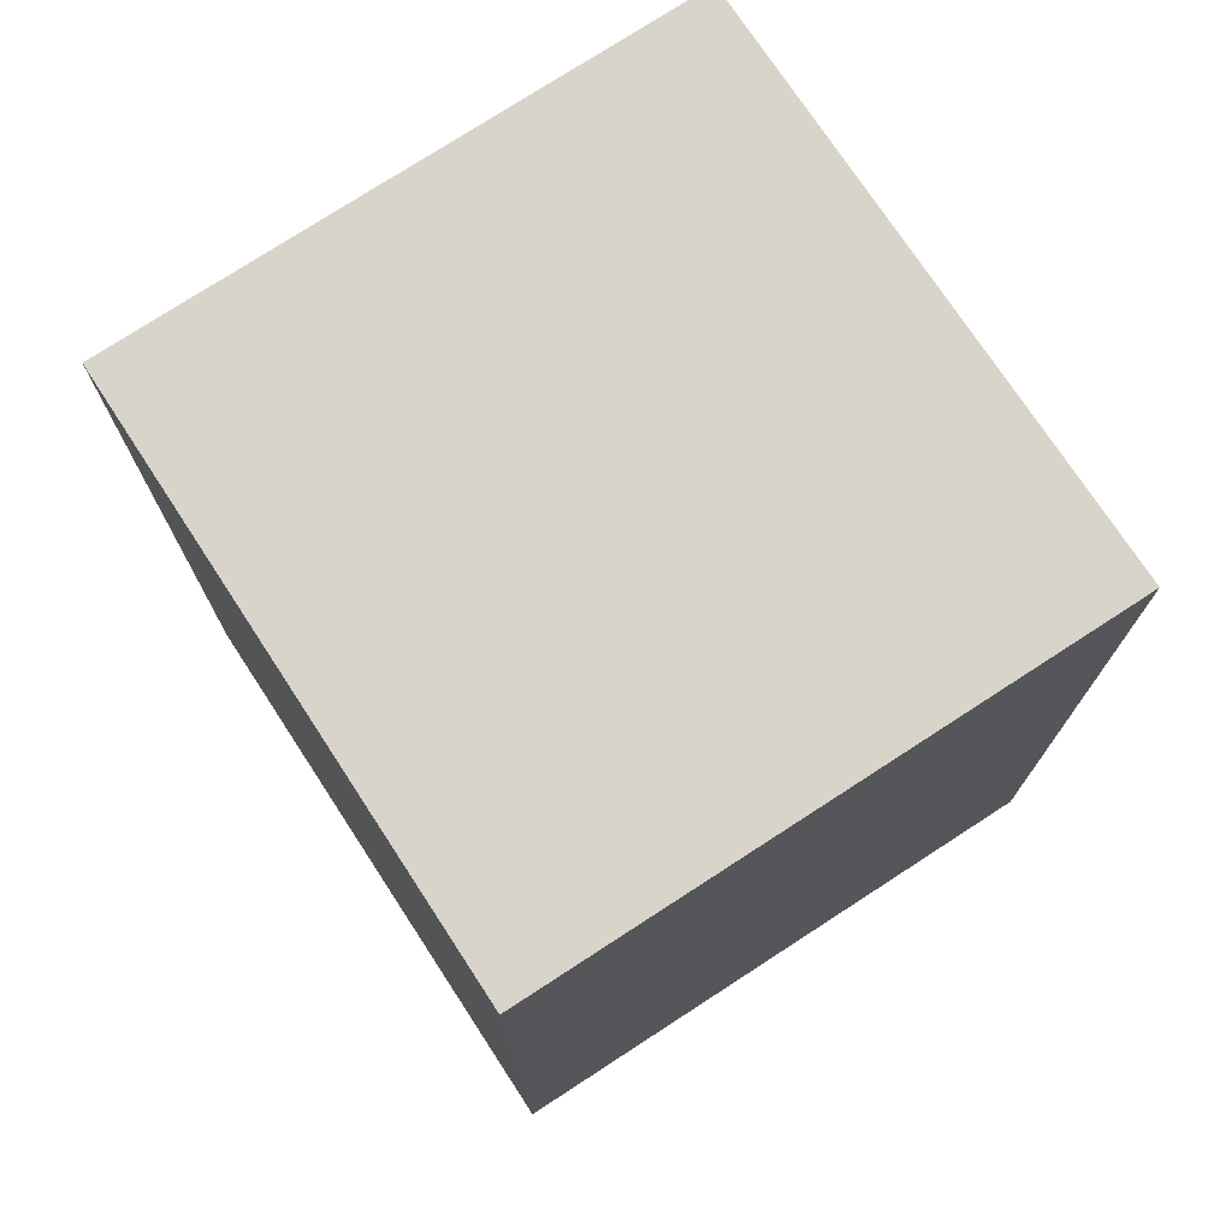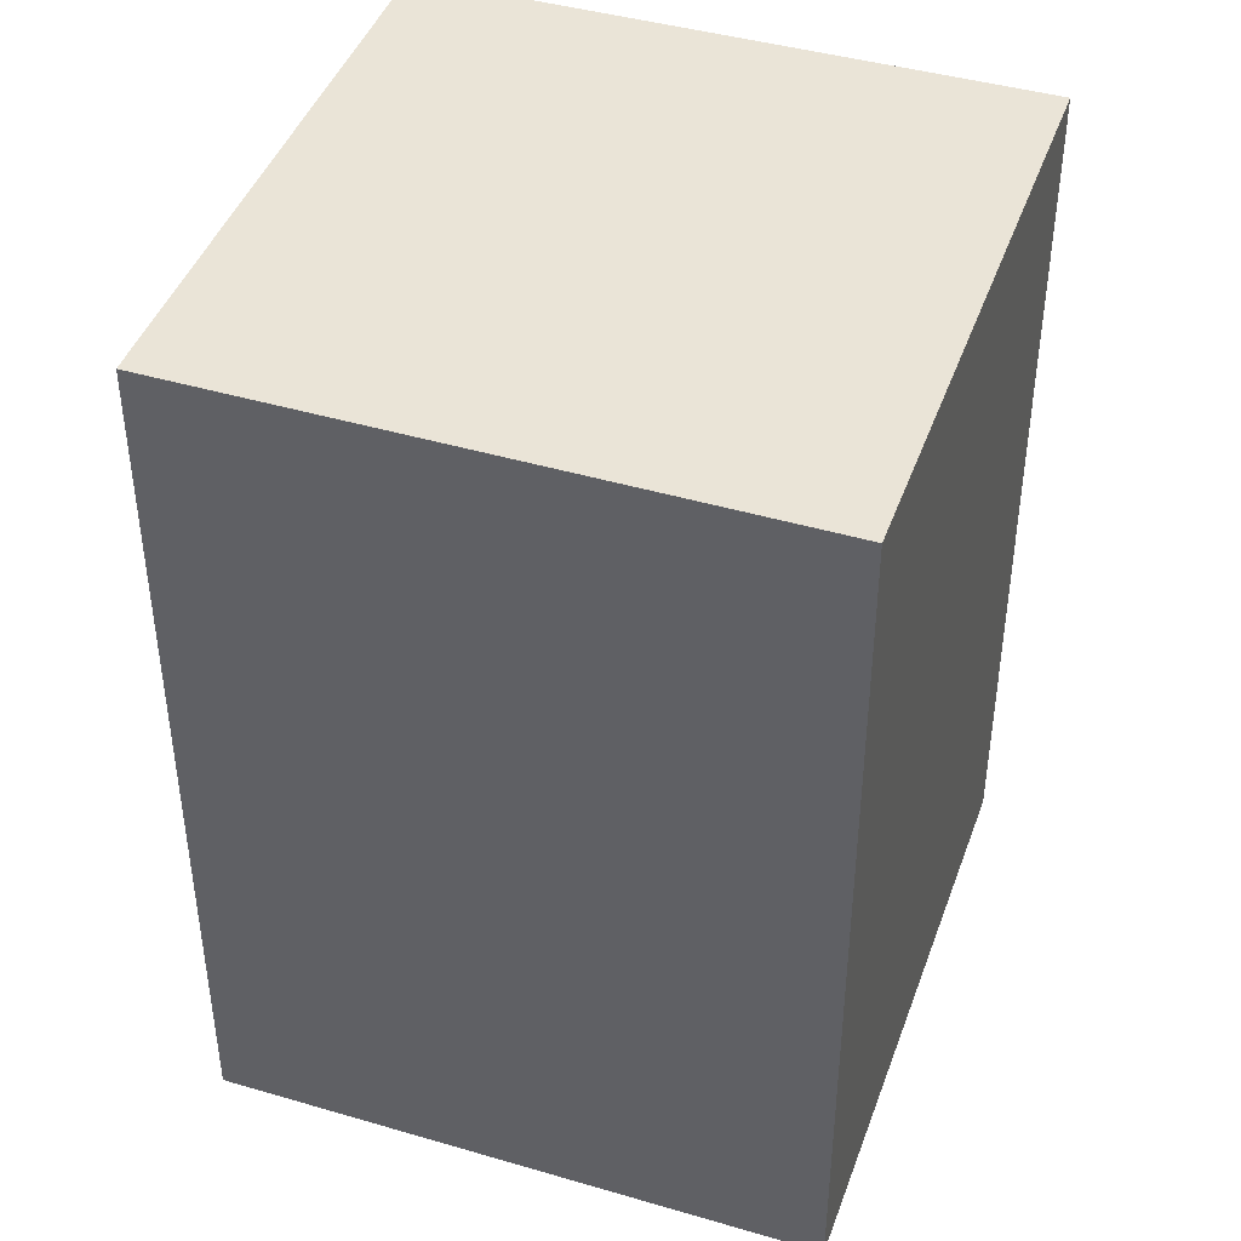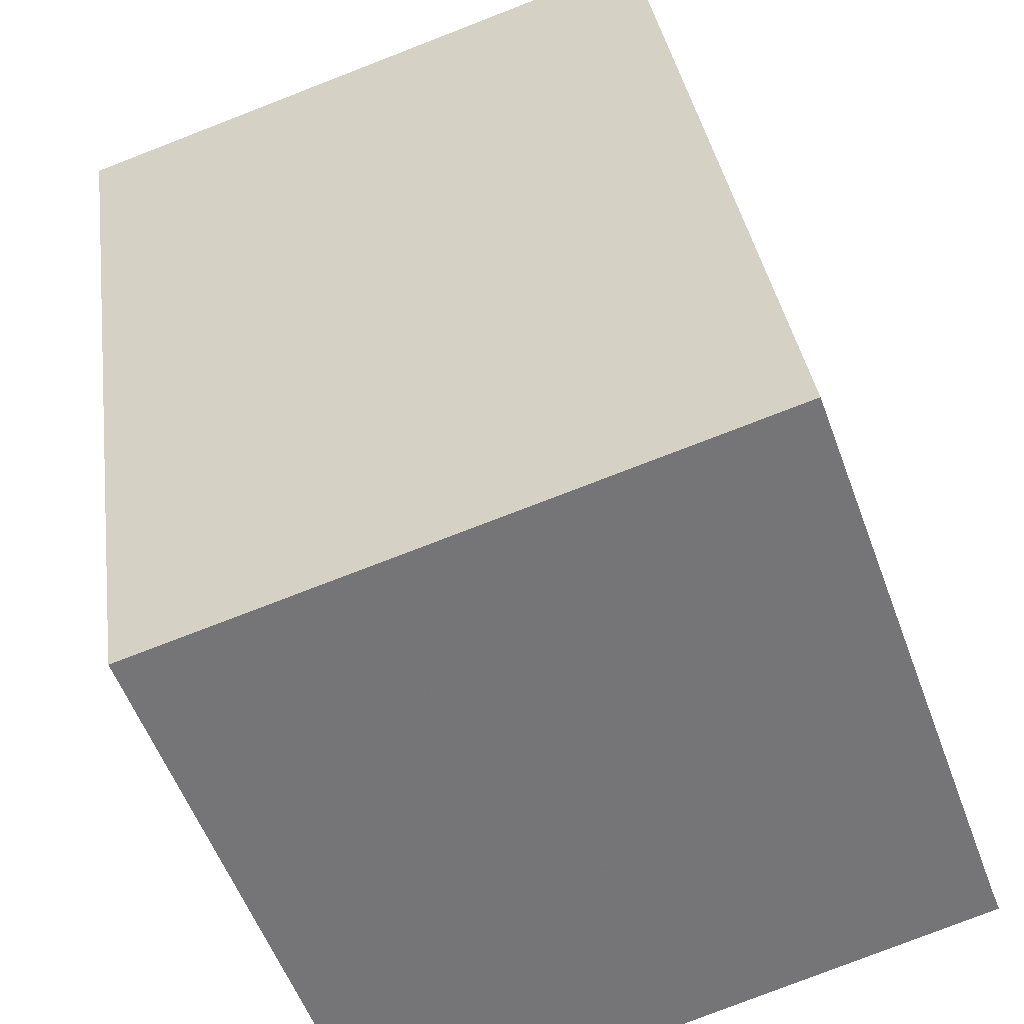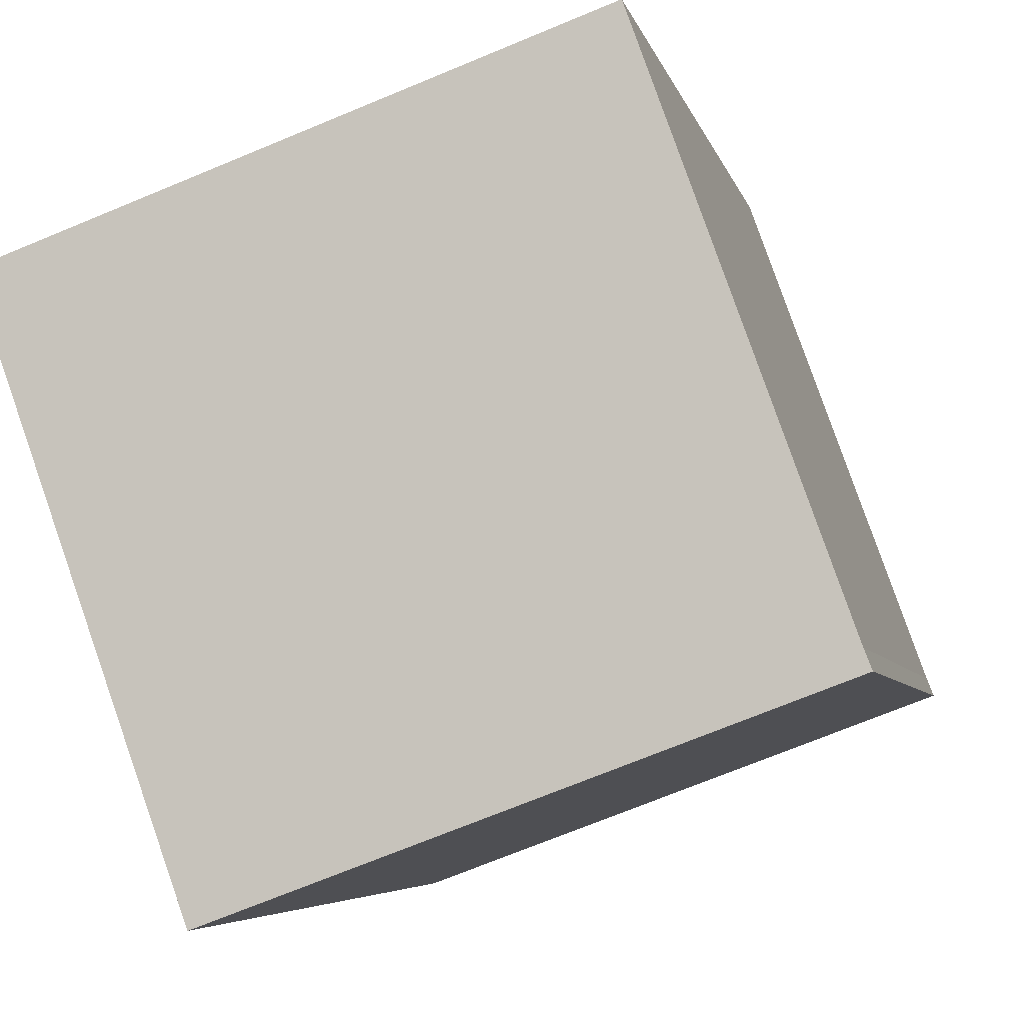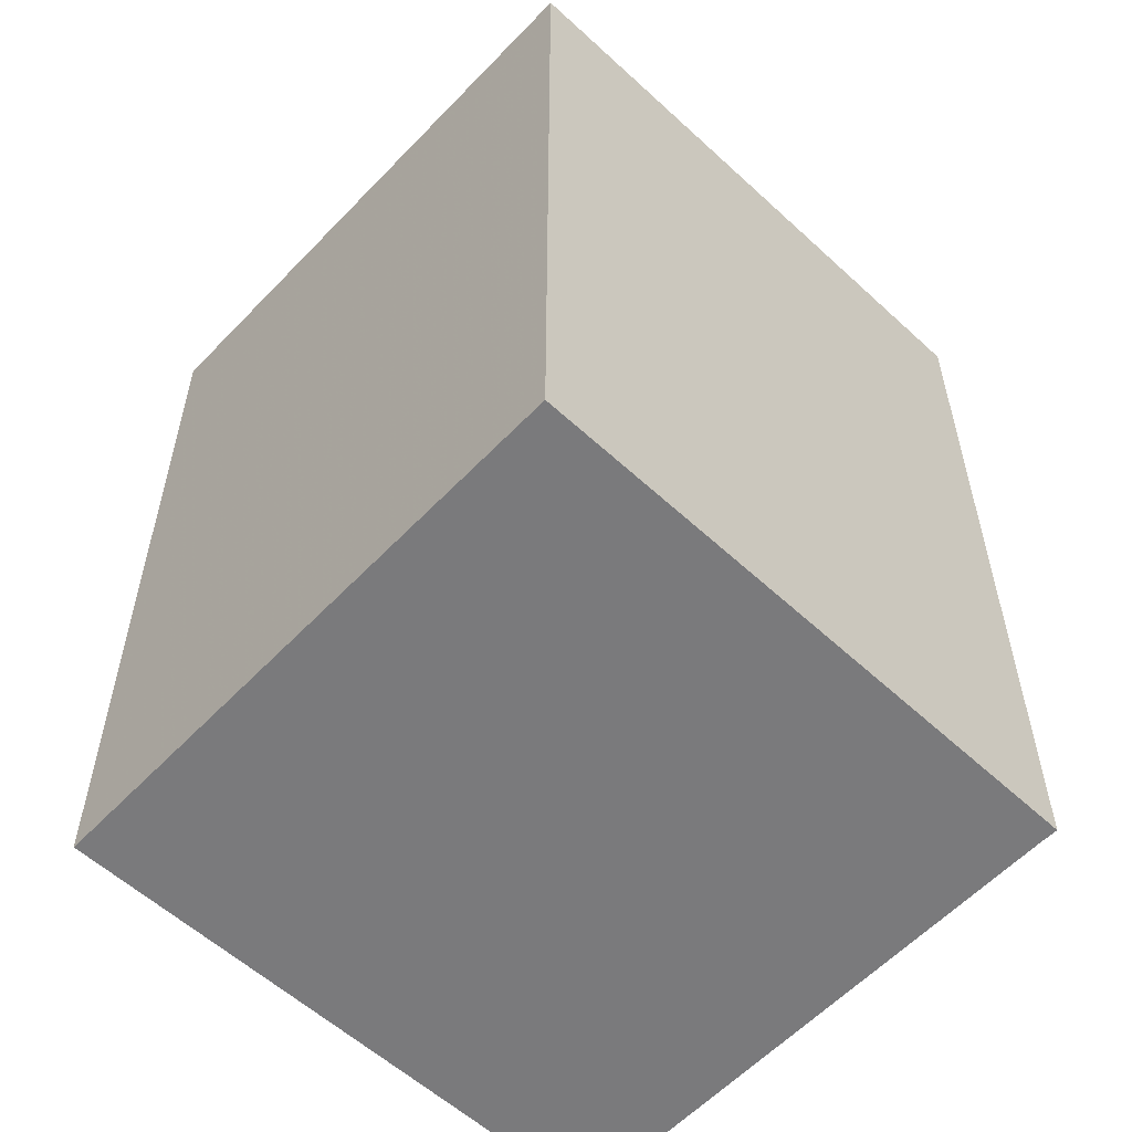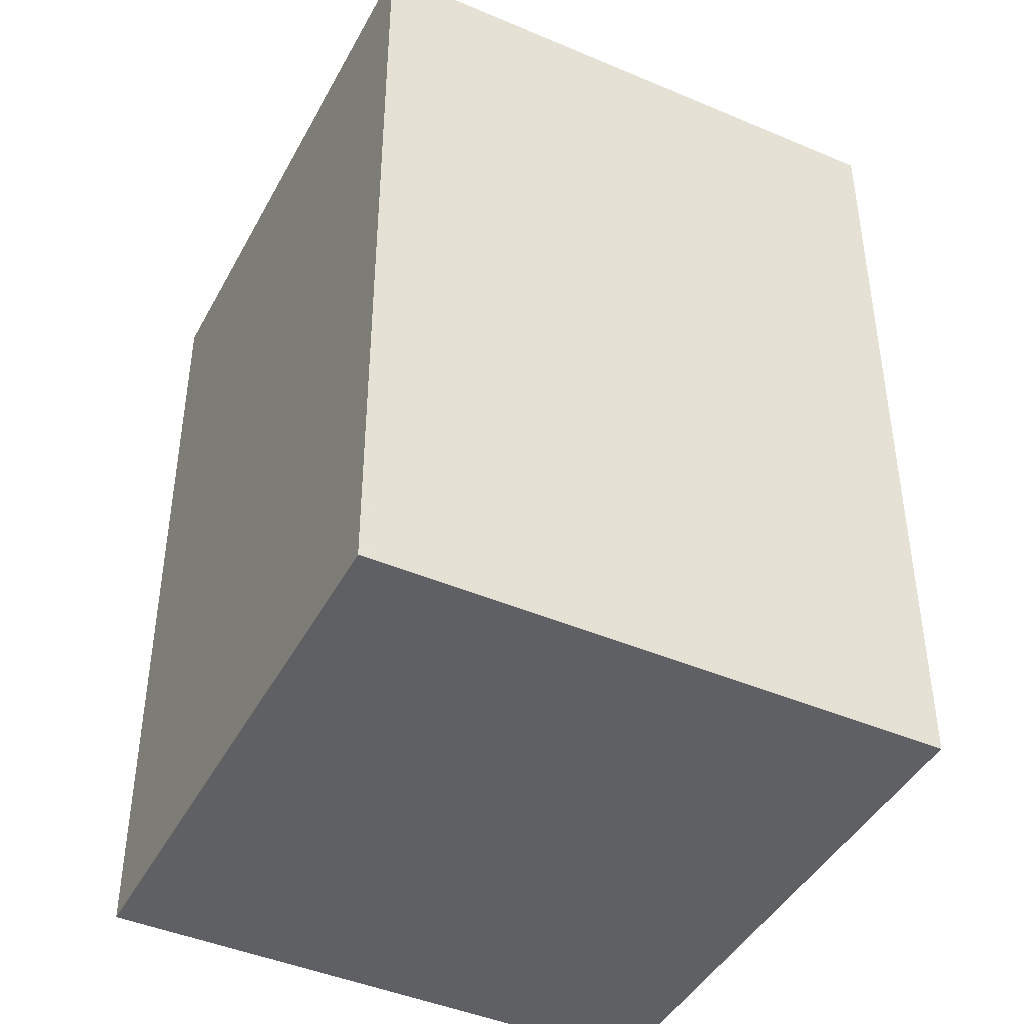
<metadata>
{"format":"obj","ext":"obj","renderer":"f3d","projection":"perspective","resolution":1024,"background":"white","views":[{"elev":75.7,"azim":76.7,"up":"+Y"},{"elev":43.7,"azim":38.9,"up":"+Y"},{"elev":33.8,"azim":172.4,"up":"+Z"},{"elev":-5.1,"azim":-168.2,"up":"+Z"},{"elev":-58.2,"azim":156.7,"up":"+Y"},{"elev":-44.0,"azim":83.2,"up":"+Y"}]}
</metadata>
<code>
v 3.571 -0.01847 0.1508
v 3.493 -0.01847 0.18
v 3.494 -0.01847 0.1827
v 3.52 -0.01847 0.2571
v 3.597 -0.01847 0.2297
v 3.599 -0.01847 0.2287
v 3.494 -0.1404 0.1827
v 3.493 -0.1404 0.18
v 3.571 -0.1404 0.1508
v 3.52 -0.1404 0.2571
v 3.597 -0.1404 0.2297
v 3.599 -0.1404 0.2287
v 3.597 -0.1404 0.2297
v 3.599 -0.1404 0.2287
v 3.599 -0.01847 0.2287
v 3.597 -0.01847 0.2297
v 3.52 -0.1404 0.2571
v 3.597 -0.1404 0.2297
v 3.597 -0.01847 0.2297
v 3.52 -0.01847 0.2571
v 3.494 -0.1404 0.1827
v 3.52 -0.1404 0.2571
v 3.52 -0.01847 0.2571
v 3.494 -0.01847 0.1827
v 3.493 -0.1404 0.18
v 3.494 -0.1404 0.1827
v 3.494 -0.01847 0.1827
v 3.493 -0.01847 0.18
v 3.571 -0.1404 0.1508
v 3.493 -0.1404 0.18
v 3.493 -0.01847 0.18
v 3.571 -0.01847 0.1508
v 3.599 -0.1404 0.2287
v 3.571 -0.1404 0.1508
v 3.571 -0.01847 0.1508
v 3.599 -0.01847 0.2287
f 1 2 3
f 1 3 4
f 1 4 5
f 6 1 5
f 7 8 9
f 10 7 9
f 11 10 9
f 12 11 9
f 13 14 15
f 13 15 16
f 17 18 19
f 17 19 20
f 21 22 23
f 21 23 24
f 25 26 27
f 25 27 28
f 29 30 31
f 29 31 32
f 33 34 35
f 33 35 36

</code>
